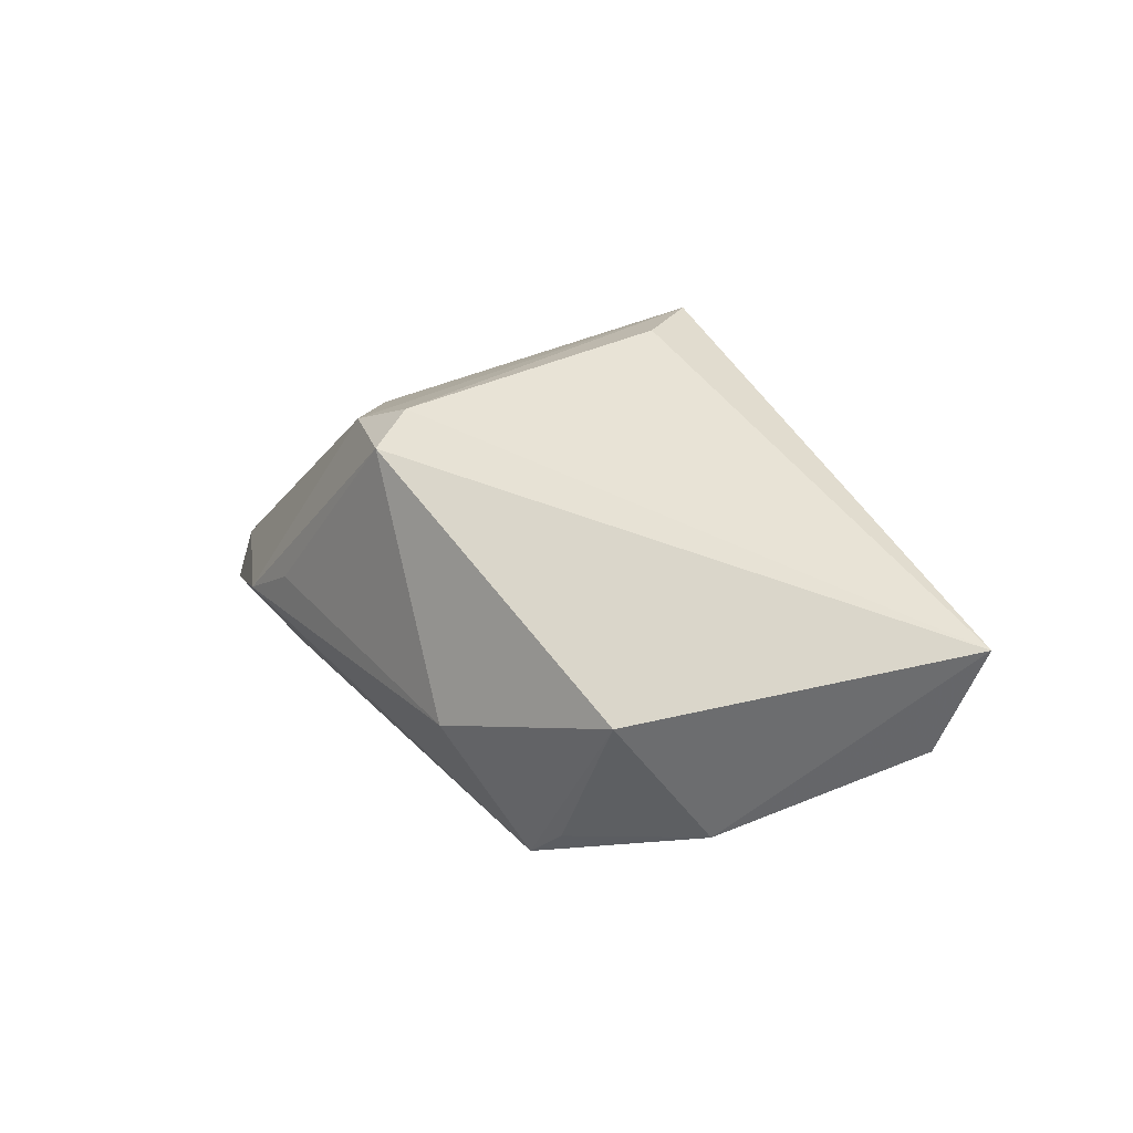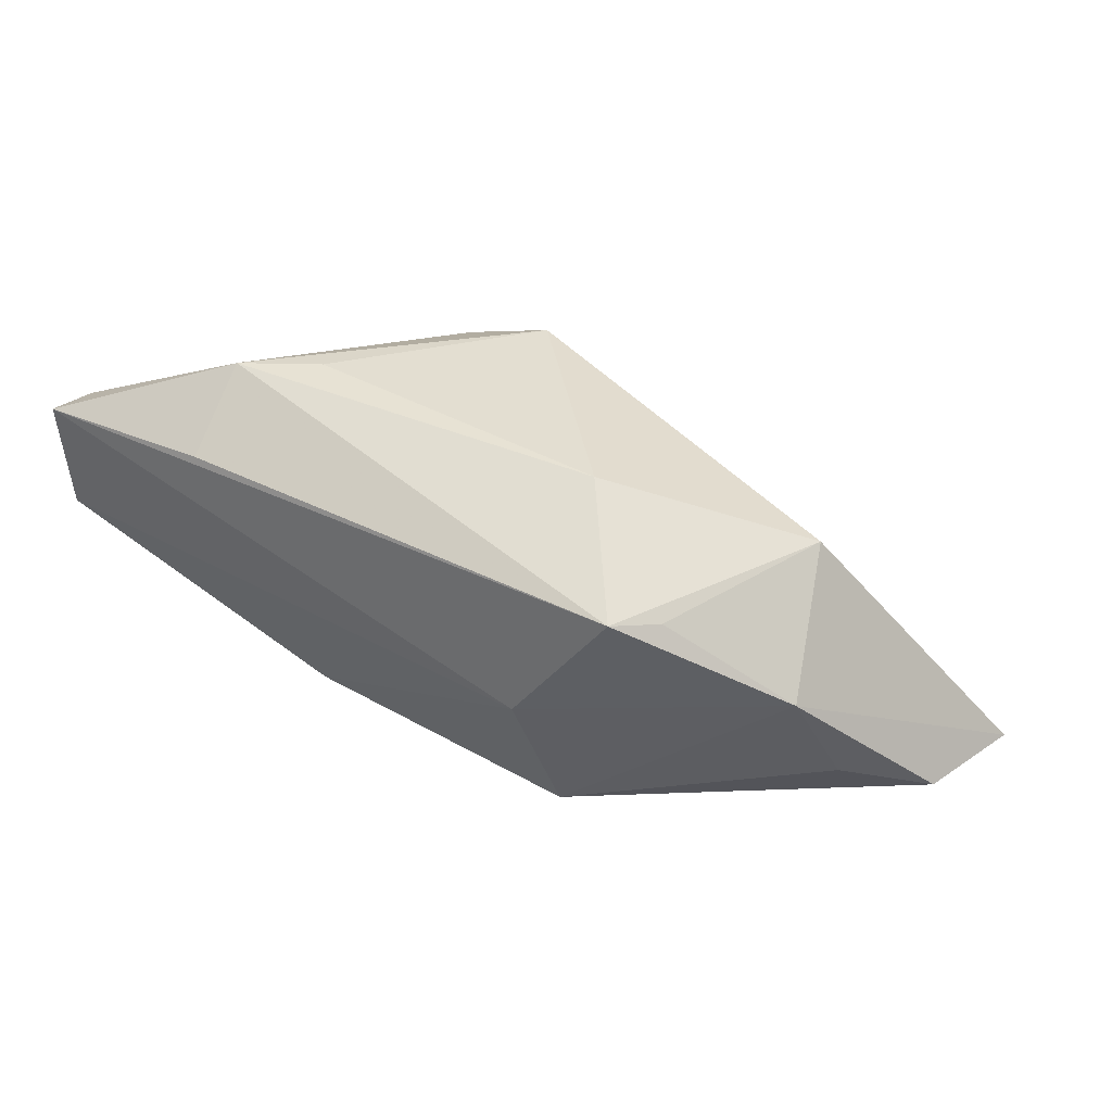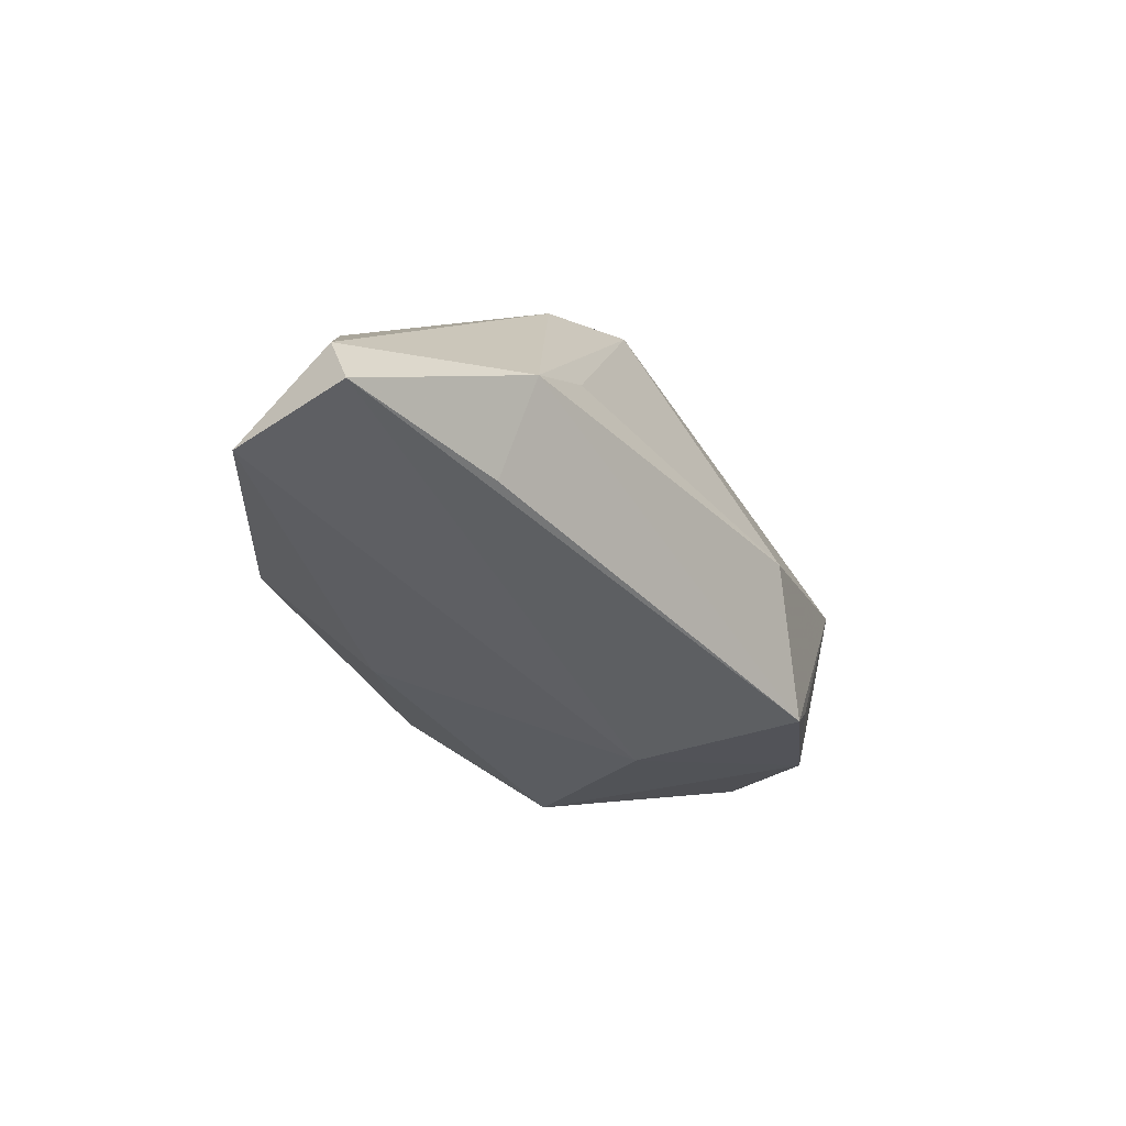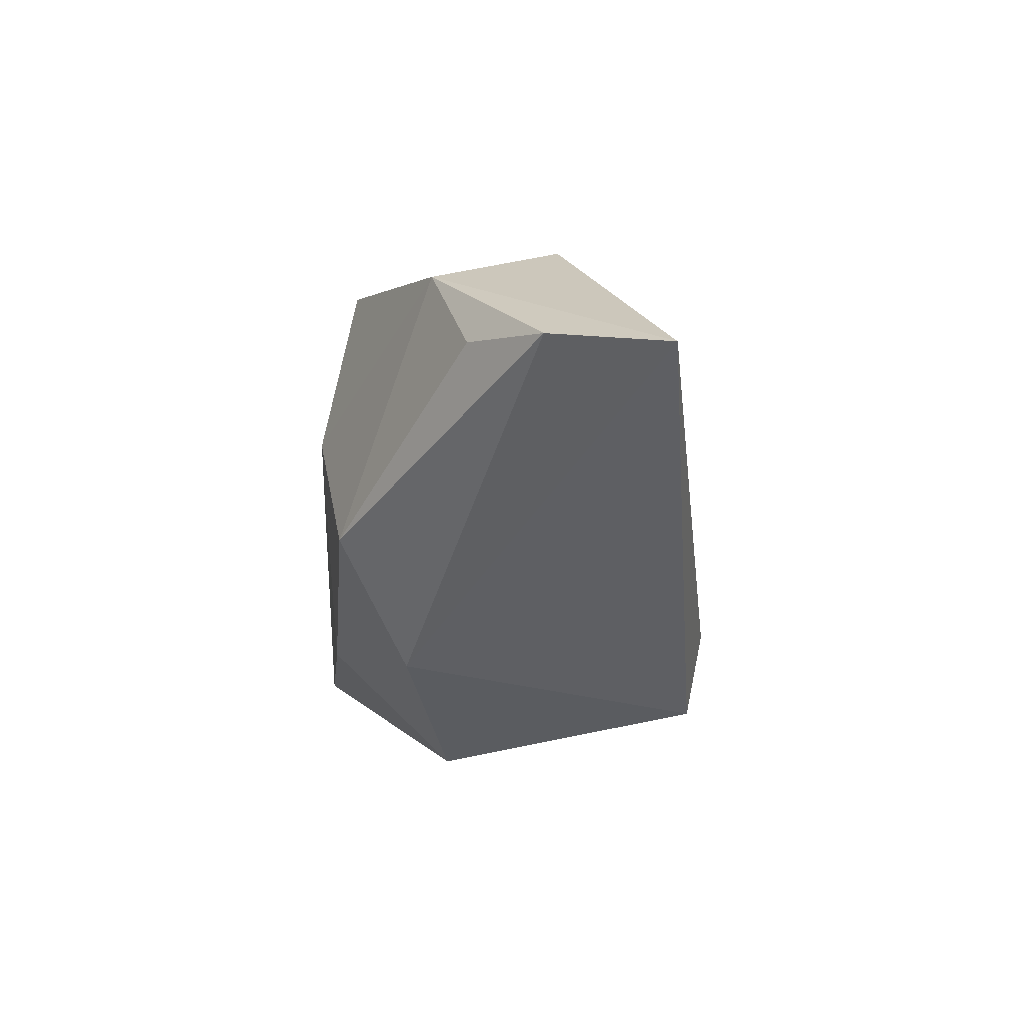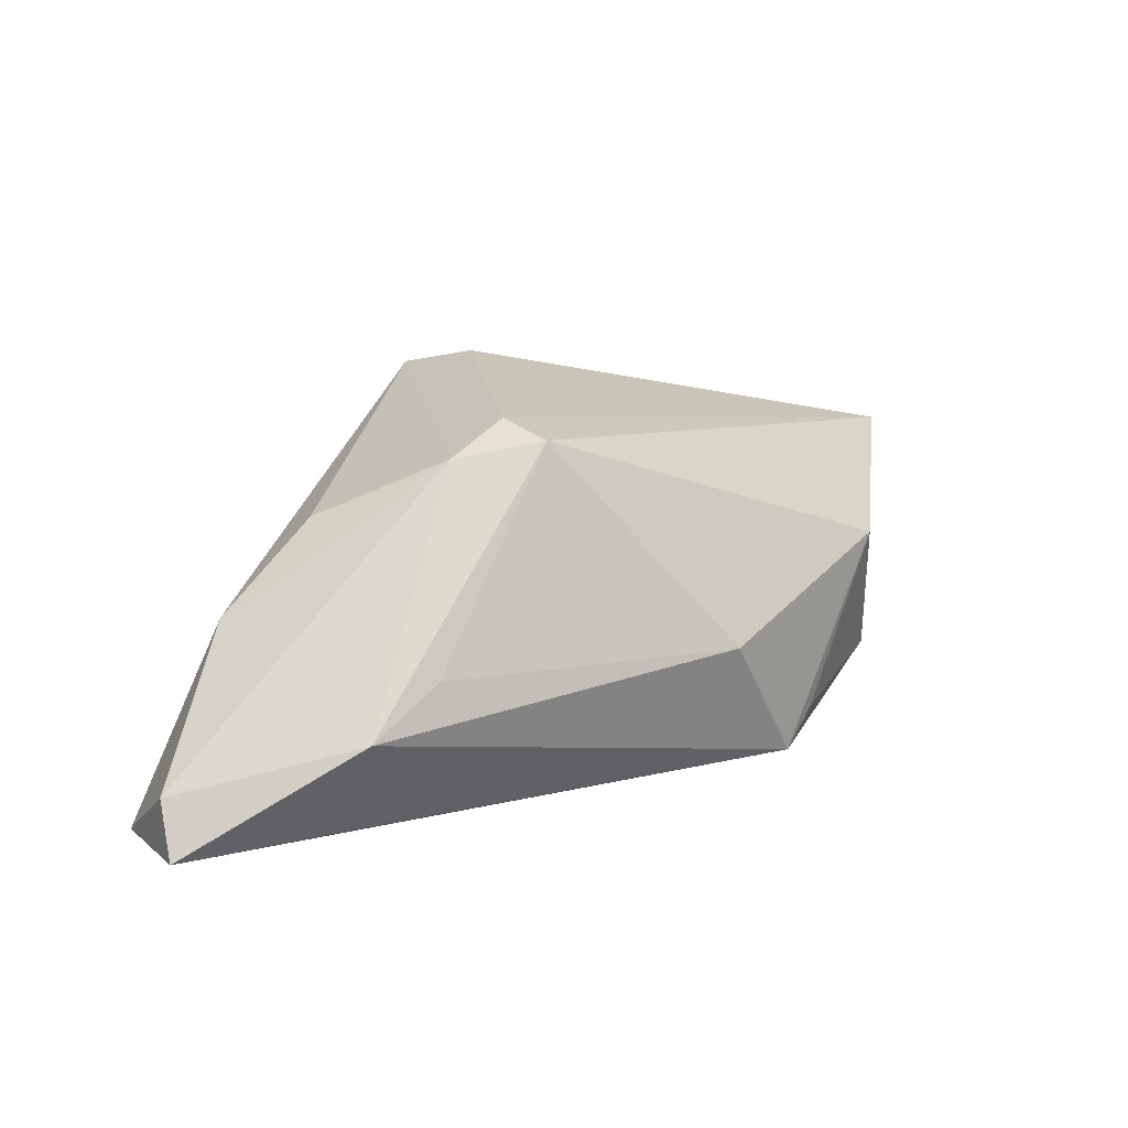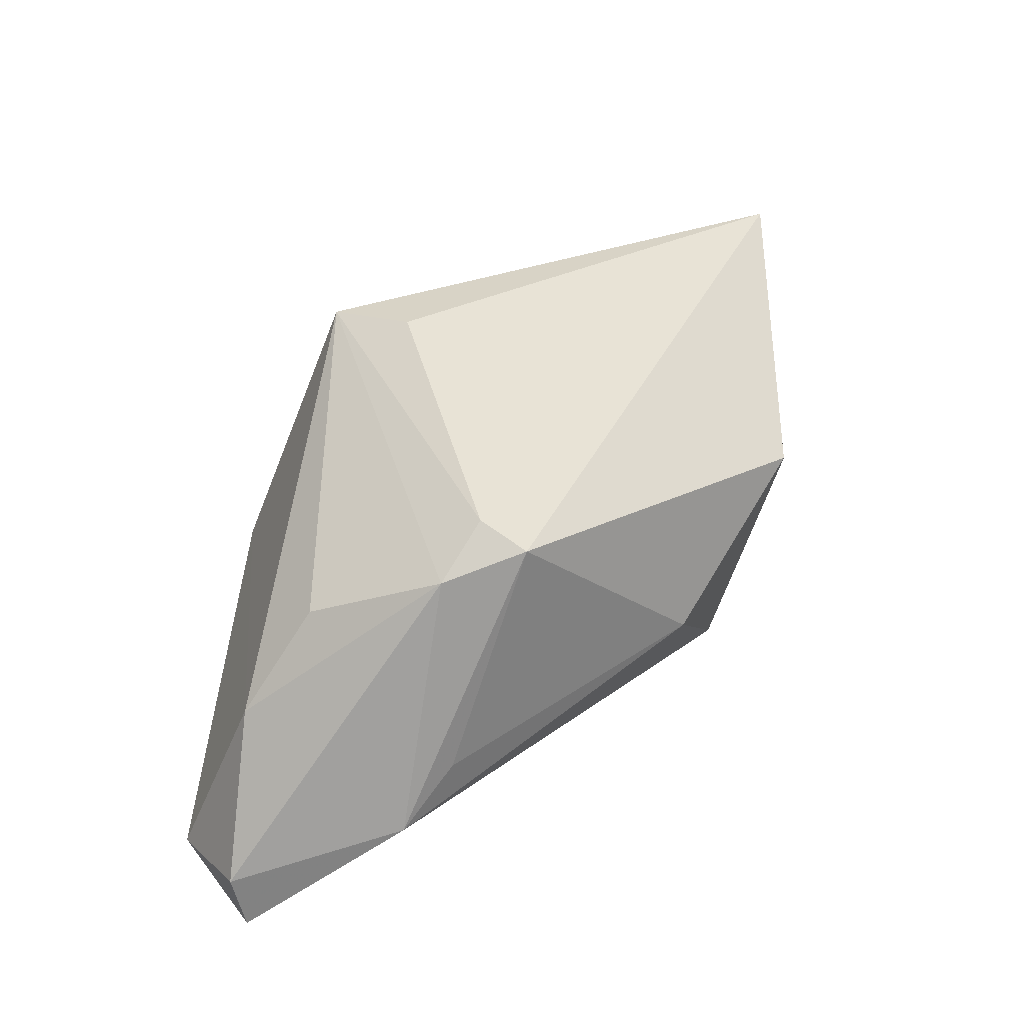
<metadata>
{"format":"obj","ext":"obj","renderer":"f3d","projection":"perspective","resolution":1024,"background":"white","views":[{"elev":33.8,"azim":54.4,"up":"+Y"},{"elev":46.8,"azim":32.2,"up":"+Z"},{"elev":-41.8,"azim":-52.4,"up":"+Y"},{"elev":-32.6,"azim":87.0,"up":"+Z"},{"elev":8.8,"azim":-28.3,"up":"+Y"},{"elev":47.5,"azim":-37.7,"up":"+Y"}]}
</metadata>
<code>
v 0.01654 -0.01863 -0.01374
v 0.0117 -0.003959 0.02416
v 0.00257 -0.01018 -0.02325
v -0.0248 -0.004255 0.02344
v -0.01192 0.02188 0.01256
v 0.02601 -0.01337 0.01762
v 0.0447 -0.004263 -0.004824
v -0.02327 -0.004454 -0.02397
v -0.05162 -0.02178 0.001745
v 0.04027 -0.008383 0.008038
v -0.009443 0.01975 0.01825
v -0.007085 0.02607 -0.02404
v 0.02193 -0.01781 0.01903
v 0.0345 0.00683 0.01711
v -0.002113 0.0277 -0.01546
v -0.05213 -0.01532 0.01428
v -0.04199 0.0009641 0.004726
v -0.01937 0.01786 0.01475
v -0.05204 -0.02178 0.01675
v 0.05357 0.003641 -0.01012
v -0.03161 -0.02029 0.01821
v -0.01648 -0.01984 -0.0116
v -0.03121 0.01121 0.004059
v 0.05696 0.01731 -0.01328
v 0.01218 -0.02178 0.002969
v -0.03283 -0.009974 0.02416
f 12 15 24
f 17 12 8
f 8 9 17
f 17 9 16
f 16 18 17
f 26 18 16
f 11 18 26
f 19 9 25
f 25 13 19
f 16 9 19
f 19 26 16
f 24 11 14
f 15 12 5
f 12 18 5
f 5 18 11
f 24 15 5
f 5 11 24
f 25 9 22
f 22 1 25
f 22 9 8
f 24 20 3
f 20 1 3
f 3 22 8
f 1 22 3
f 3 12 24
f 8 12 3
f 10 13 25
f 25 1 10
f 10 20 24
f 24 14 10
f 23 18 12
f 12 17 23
f 23 17 18
f 13 26 21
f 21 19 13
f 26 19 21
f 2 26 13
f 13 14 2
f 2 14 11
f 7 1 20
f 20 10 7
f 7 10 1
f 6 14 13
f 13 10 6
f 6 10 14
f 11 26 4
f 4 2 11
f 26 2 4

</code>
